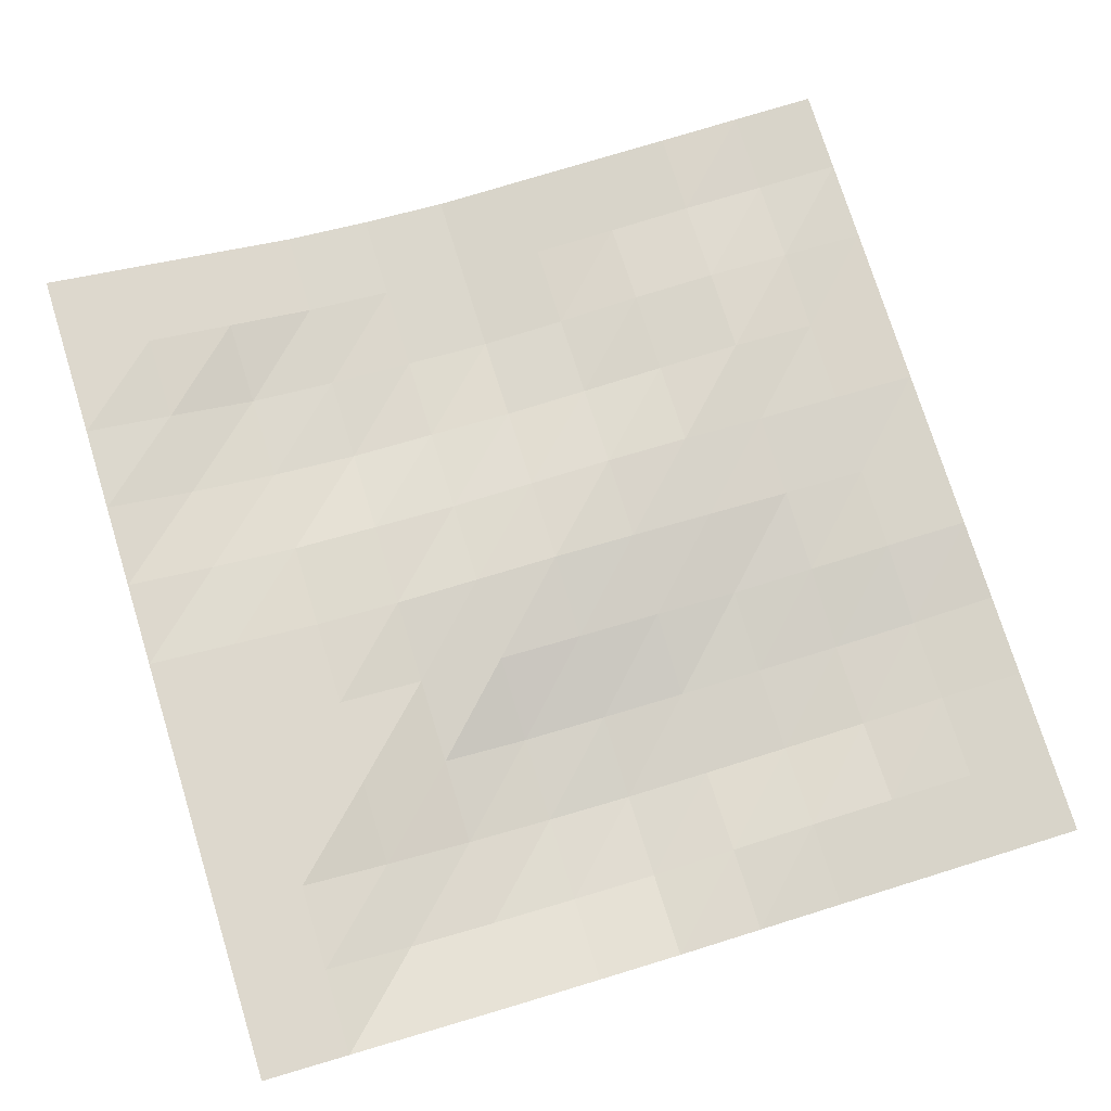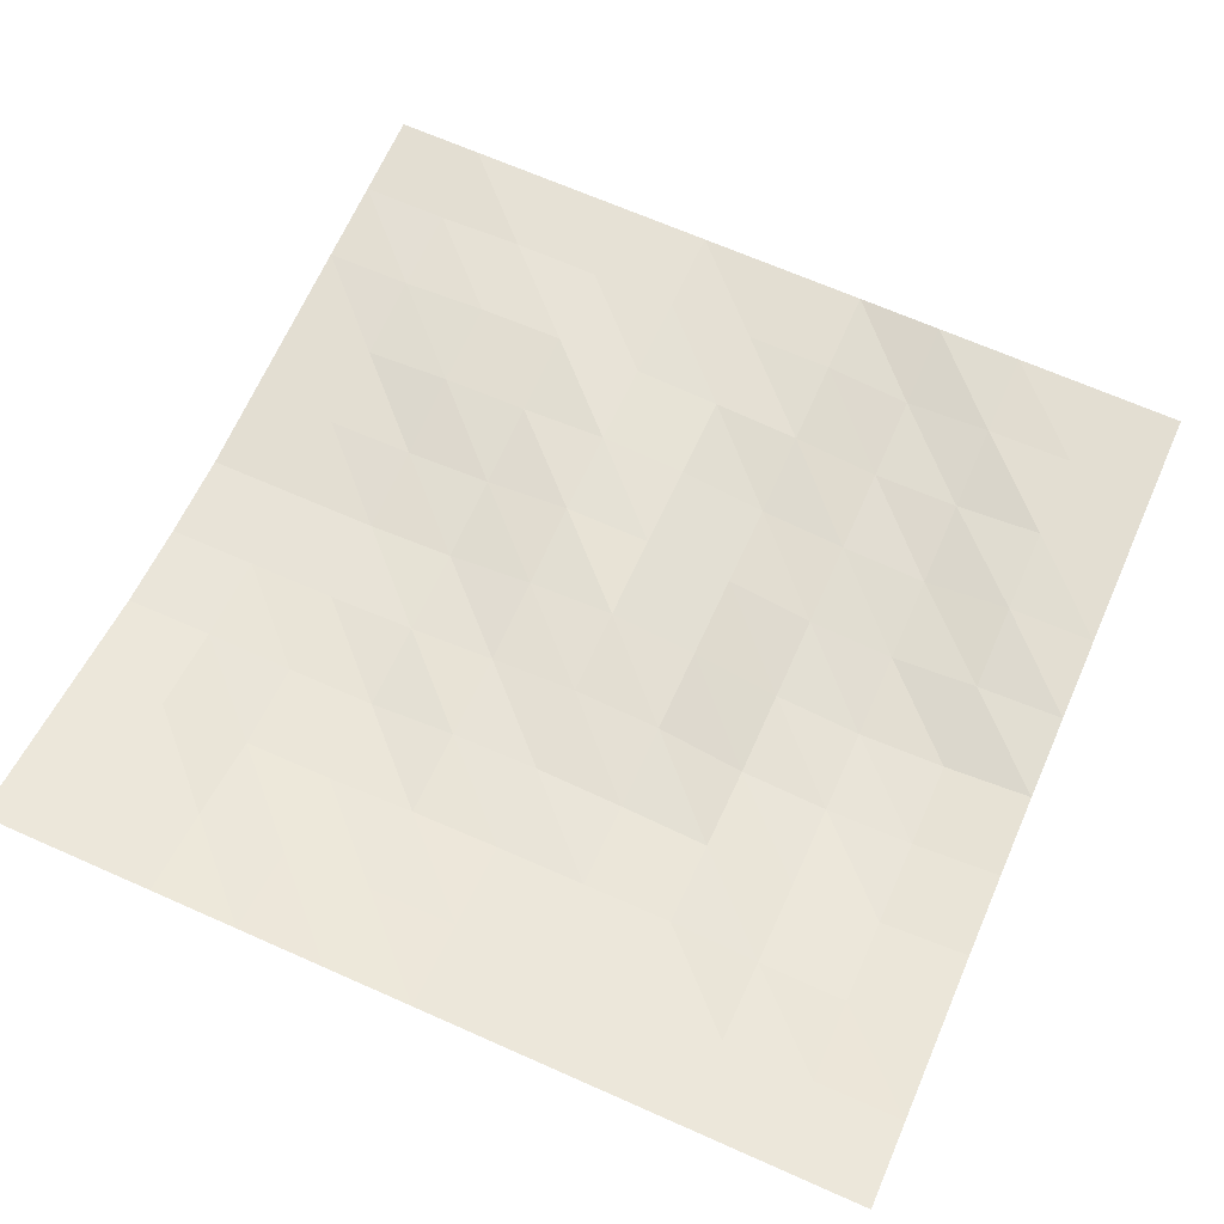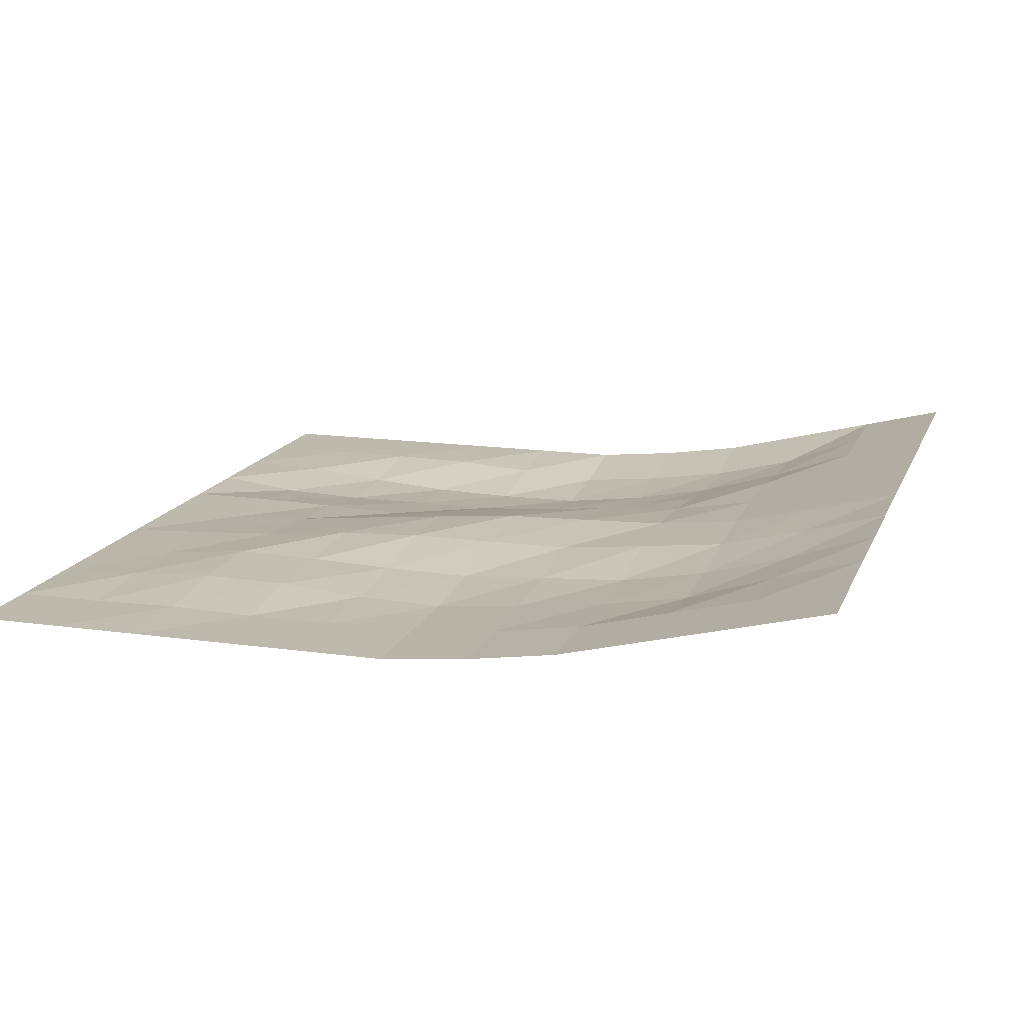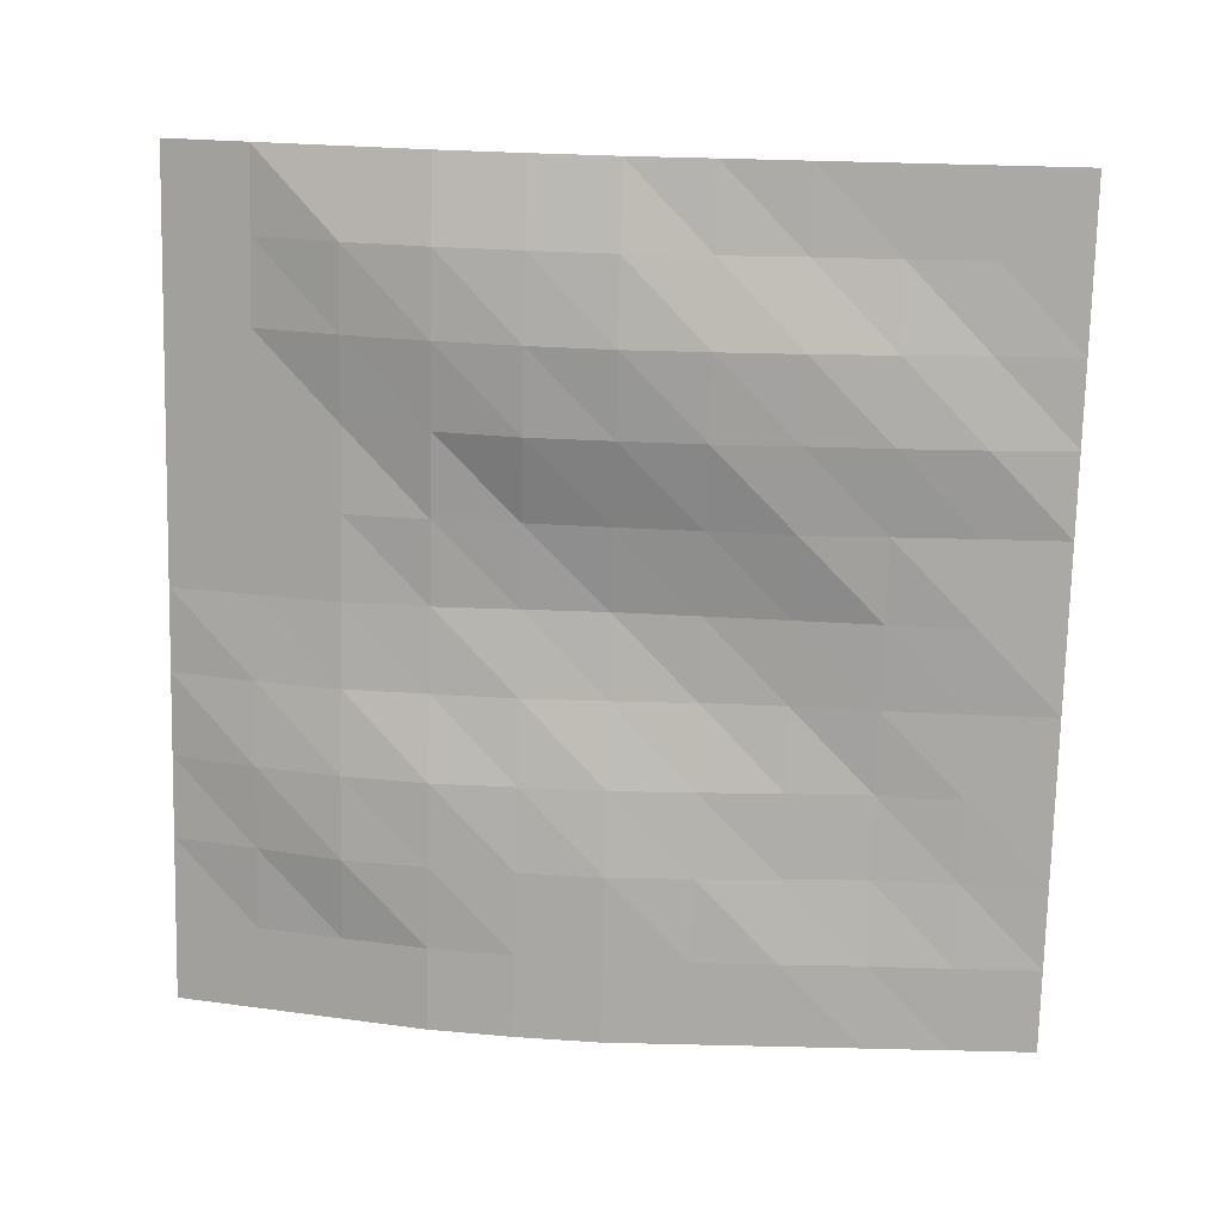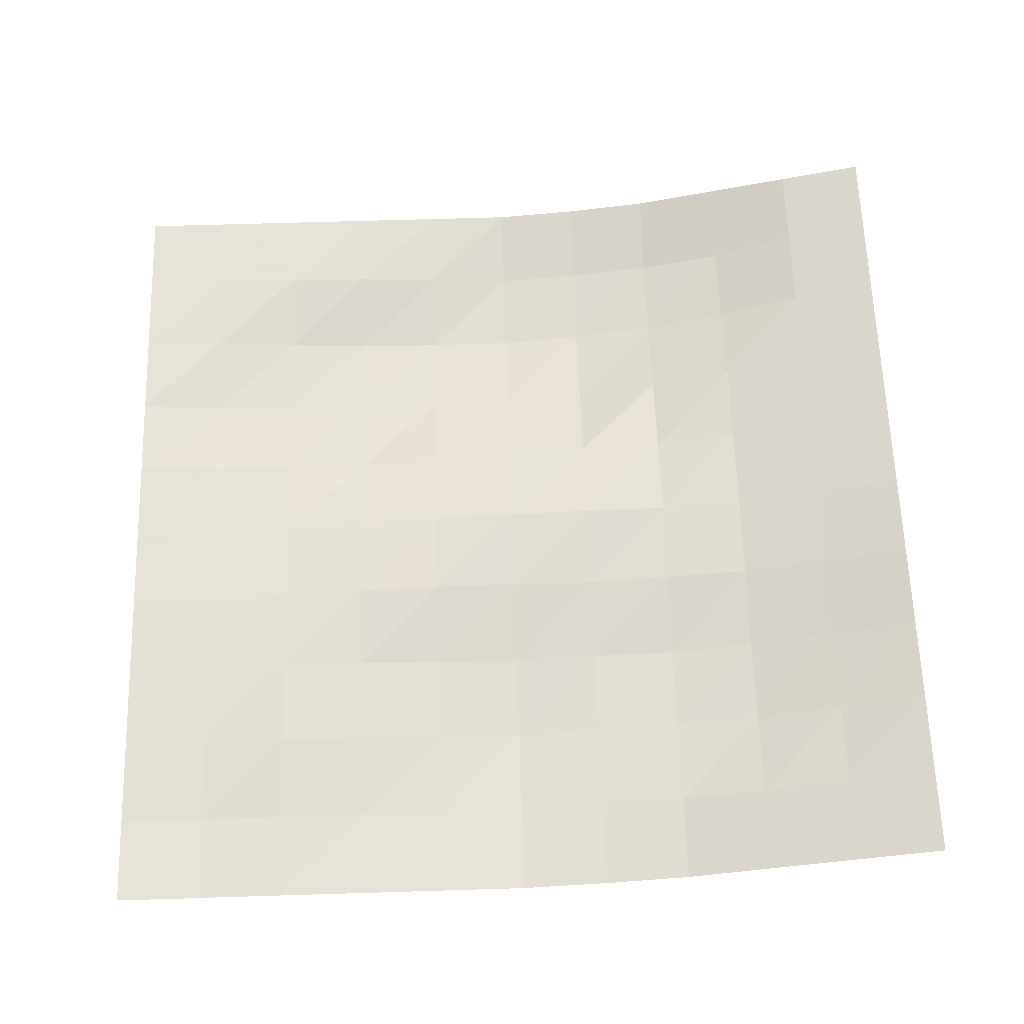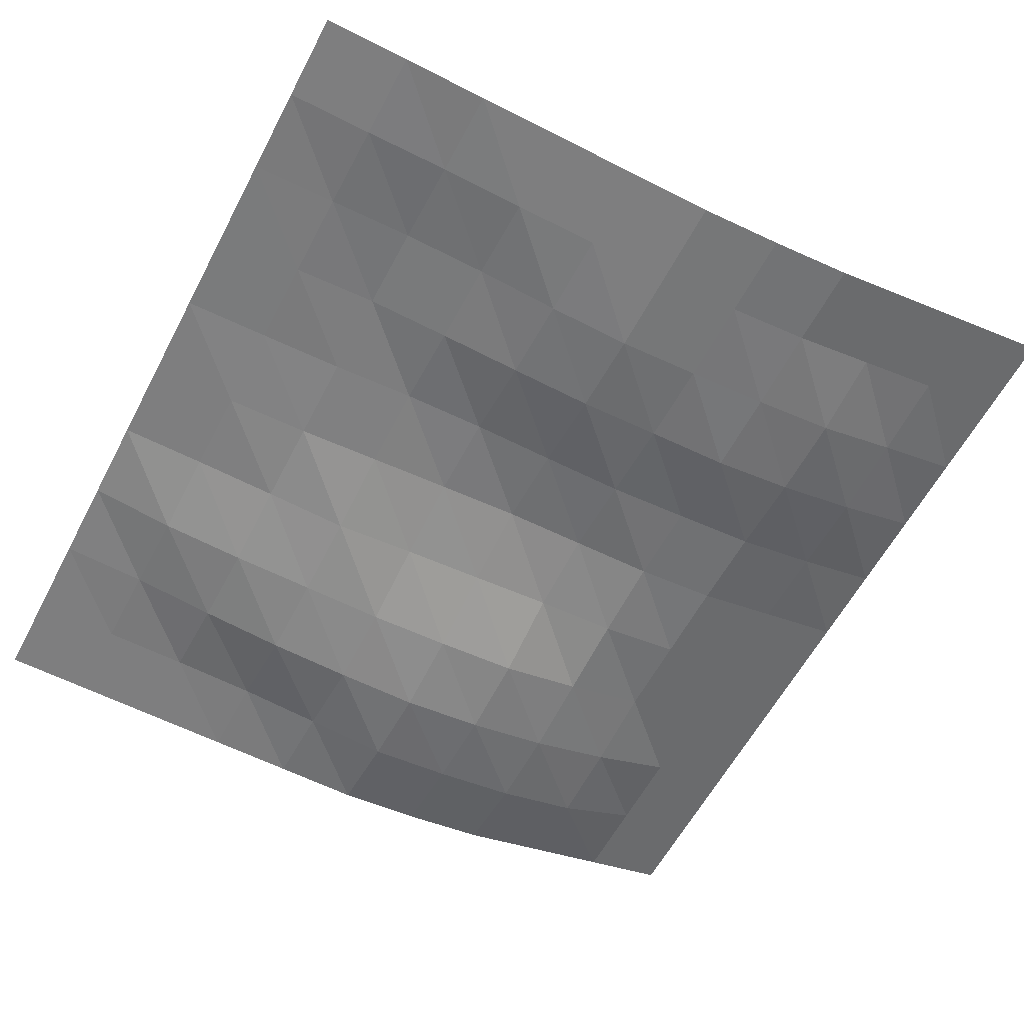
<metadata>
{"format":"obj","ext":"obj","renderer":"f3d","projection":"perspective","resolution":1024,"background":"white","views":[{"elev":75.5,"azim":-107.2,"up":"+Y"},{"elev":67.7,"azim":-156.1,"up":"+Y"},{"elev":15.2,"azim":106.9,"up":"+Y"},{"elev":-75.5,"azim":-91.4,"up":"+Y"},{"elev":62.8,"azim":88.2,"up":"+Y"},{"elev":-59.4,"azim":62.3,"up":"+Y"}]}
</metadata>
<code>
o Plane
v -50 0 50
v 50 0 50
v -50 10 -50
v 50 10 -50
v -50 7.5 -40
v -50 5 -30
v -50 2.5 -20
v -50 1 -10
v -50 0 0
v -50 0 10
v -50 0 20
v -50 0 30
v -50 0 40
v 50 0 40
v 50 0 30
v 50 0 20
v 50 0 10
v 50 0 0
v 50 1 -10
v 50 2.5 -20
v 50 5 -30
v 50 7.5 -40
v -40 0 50
v -30 0 50
v -20 0 50
v -10 0 50
v 0 0 50
v 10 0 50
v 20 0 50
v 30 0 50
v 40 0 50
v 40 10 -50
v 30 10 -50
v 20 10 -50
v 10 10 -50
v 0 10 -50
v -10 10 -50
v -20 10 -50
v -30 10 -50
v -40 10 -50
v 40 0 40
v 30 0.574 40
v 20 0.4966 40
v 10 0.4955 40
v 0 0 40
v -10 0 40
v -20 -1.218 40
v -30 -0.302 40
v -40 0 40
v 40 0.2321 30
v 30 1.154 30
v 20 1.467 30
v 10 1.076 30
v 0 0.5031 30
v -10 -0.2001 30
v -20 -1.575 30
v -30 -1.337 30
v -40 0 30
v 40 0 20
v 30 1.005 20
v 20 1.311 20
v 10 2.084 20
v 0 1.48 20
v -10 -0.4999 20
v -20 -1.575 20
v -30 -2.088 20
v -40 -0.181 20
v 40 0 10
v 30 0.2494 10
v 20 0.9919 10
v 10 2.524 10
v 0 2.432 10
v -10 0.6671 10
v -20 -1.575 10
v -30 -2.338 10
v -40 -0.8328 10
v 40 0 0
v 30 0 0
v 20 0.812 0
v 10 2.501 0
v 0 3.293 0
v -10 1.593 0
v -20 -1.038 0
v -30 -2.27 0
v -40 -1.575 0
v 40 1 -10
v 30 1 -10
v 20 1.482 -10
v 10 2.585 -10
v 0 3.565 -10
v -10 2.585 -10
v -20 -0.2048 -10
v -30 -1.07 -10
v -40 -0.5747 -10
v 40 2.5 -20
v 30 2.097 -20
v 20 2.045 -20
v 10 3.576 -20
v 0 3.87 -20
v -10 3.215 -20
v -20 2.101 -20
v -30 0.9253 -20
v -40 0.9253 -20
v 40 5 -30
v 30 3.762 -30
v 20 3.838 -30
v 10 4.664 -30
v 0 5 -30
v -10 5 -30
v -20 5 -30
v -30 3.843 -30
v -40 3.425 -30
v 40 7.5 -40
v 30 7.004 -40
v 20 6.569 -40
v 10 7.087 -40
v 0 7.5 -40
v -10 7.5 -40
v -20 7.5 -40
v -30 7.5 -40
v -40 7.5 -40
f 22 32 113
f 2 41 31
f 14 50 41
f 15 59 50
f 16 68 59
f 17 77 68
f 18 86 77
f 19 95 86
f 20 104 95
f 21 113 104
f 112 5 6
f 111 121 112
f 110 120 111
f 109 119 110
f 108 118 109
f 107 117 108
f 106 116 107
f 105 115 106
f 104 114 105
f 103 6 7
f 102 112 103
f 101 111 102
f 100 110 101
f 99 109 100
f 98 108 99
f 97 107 98
f 96 106 97
f 95 105 96
f 94 7 8
f 93 103 94
f 92 102 93
f 91 101 92
f 90 100 91
f 89 99 90
f 88 98 89
f 87 97 88
f 86 96 87
f 85 8 9
f 84 94 85
f 83 93 84
f 82 92 83
f 81 91 82
f 80 90 81
f 79 89 80
f 78 88 79
f 77 87 78
f 76 9 10
f 75 85 76
f 74 84 75
f 73 83 74
f 72 82 73
f 71 81 72
f 70 80 71
f 69 79 70
f 68 78 69
f 67 10 11
f 66 76 67
f 65 75 66
f 64 74 65
f 63 73 64
f 62 72 63
f 61 71 62
f 60 70 61
f 59 69 60
f 58 11 12
f 57 67 58
f 56 66 57
f 55 65 56
f 54 64 55
f 53 63 54
f 52 62 53
f 51 61 52
f 50 60 51
f 49 12 13
f 48 58 49
f 47 57 48
f 46 56 47
f 45 55 46
f 44 54 45
f 43 53 44
f 42 52 43
f 41 51 42
f 23 13 1
f 24 49 23
f 25 48 24
f 26 47 25
f 27 46 26
f 28 45 27
f 29 44 28
f 30 43 29
f 31 42 30
f 121 3 5
f 120 40 121
f 119 39 120
f 118 38 119
f 117 37 118
f 116 36 117
f 115 35 116
f 114 34 115
f 113 33 114
f 22 4 32
f 2 14 41
f 14 15 50
f 15 16 59
f 16 17 68
f 17 18 77
f 18 19 86
f 19 20 95
f 20 21 104
f 21 22 113
f 112 121 5
f 111 120 121
f 110 119 120
f 109 118 119
f 108 117 118
f 107 116 117
f 106 115 116
f 105 114 115
f 104 113 114
f 103 112 6
f 102 111 112
f 101 110 111
f 100 109 110
f 99 108 109
f 98 107 108
f 97 106 107
f 96 105 106
f 95 104 105
f 94 103 7
f 93 102 103
f 92 101 102
f 91 100 101
f 90 99 100
f 89 98 99
f 88 97 98
f 87 96 97
f 86 95 96
f 85 94 8
f 84 93 94
f 83 92 93
f 82 91 92
f 81 90 91
f 80 89 90
f 79 88 89
f 78 87 88
f 77 86 87
f 76 85 9
f 75 84 85
f 74 83 84
f 73 82 83
f 72 81 82
f 71 80 81
f 70 79 80
f 69 78 79
f 68 77 78
f 67 76 10
f 66 75 76
f 65 74 75
f 64 73 74
f 63 72 73
f 62 71 72
f 61 70 71
f 60 69 70
f 59 68 69
f 58 67 11
f 57 66 67
f 56 65 66
f 55 64 65
f 54 63 64
f 53 62 63
f 52 61 62
f 51 60 61
f 50 59 60
f 49 58 12
f 48 57 58
f 47 56 57
f 46 55 56
f 45 54 55
f 44 53 54
f 43 52 53
f 42 51 52
f 41 50 51
f 23 49 13
f 24 48 49
f 25 47 48
f 26 46 47
f 27 45 46
f 28 44 45
f 29 43 44
f 30 42 43
f 31 41 42
f 121 40 3
f 120 39 40
f 119 38 39
f 118 37 38
f 117 36 37
f 116 35 36
f 115 34 35
f 114 33 34
f 113 32 33

</code>
